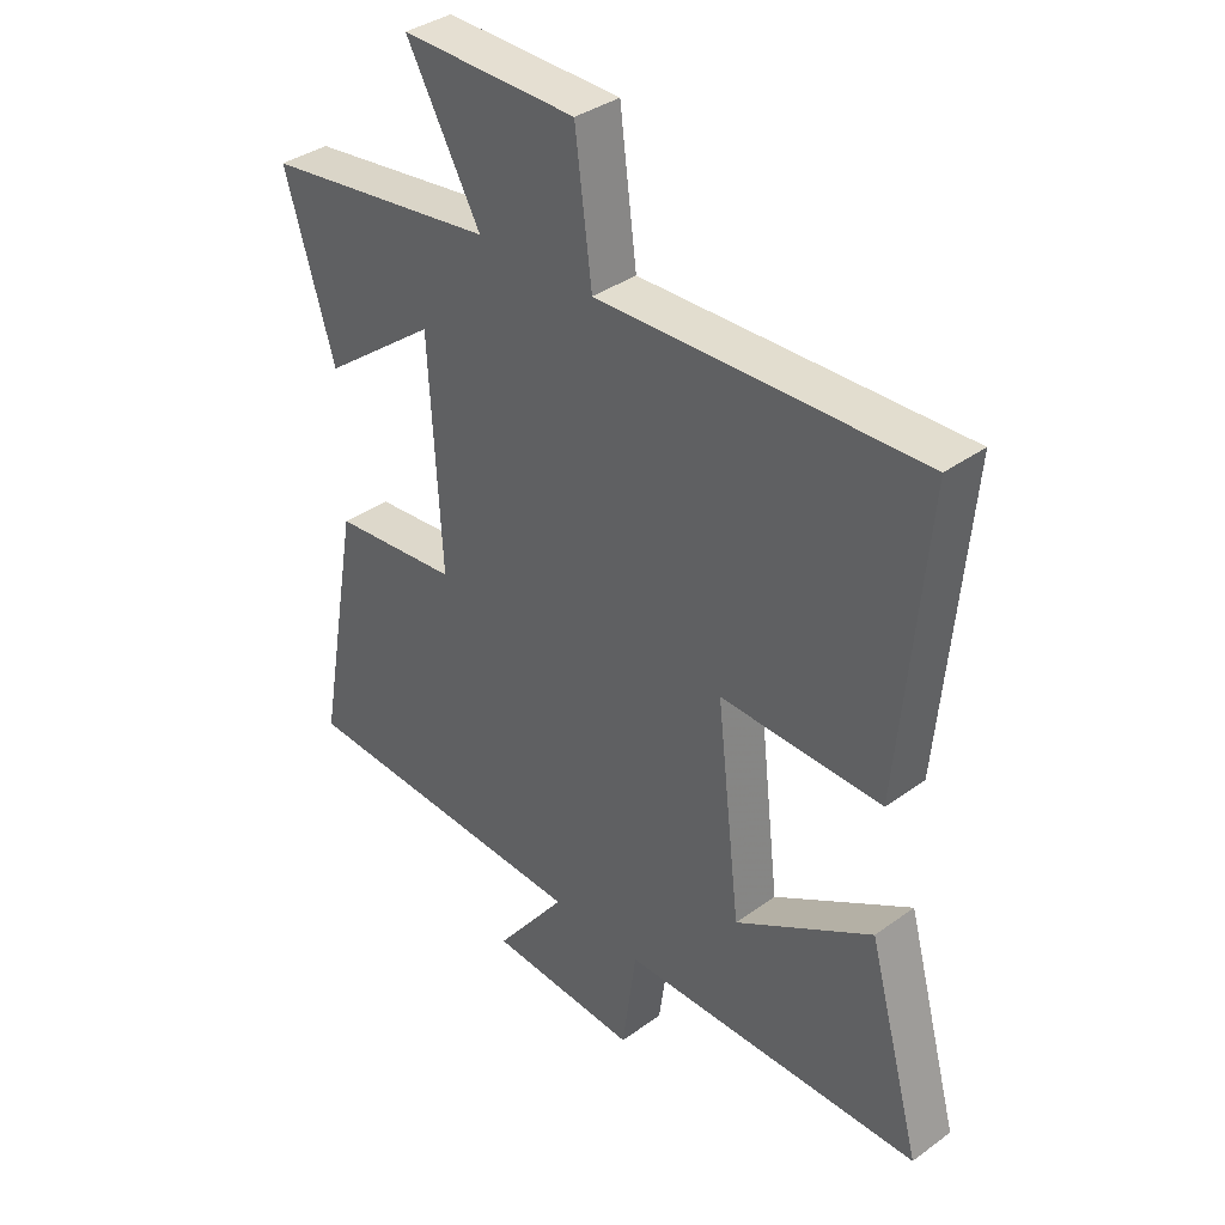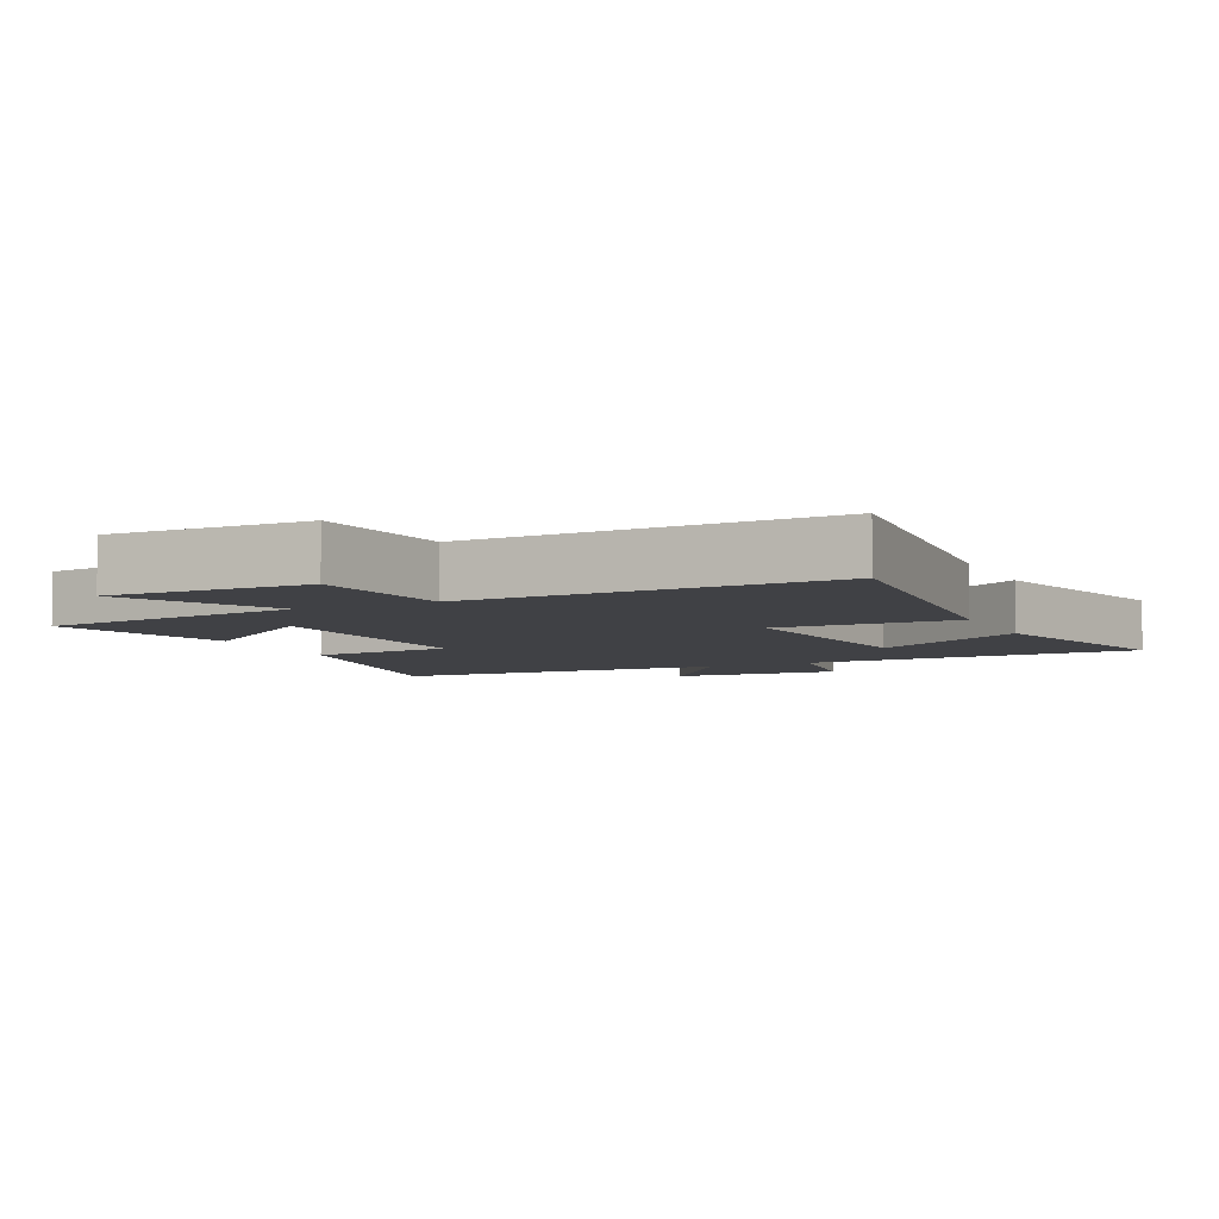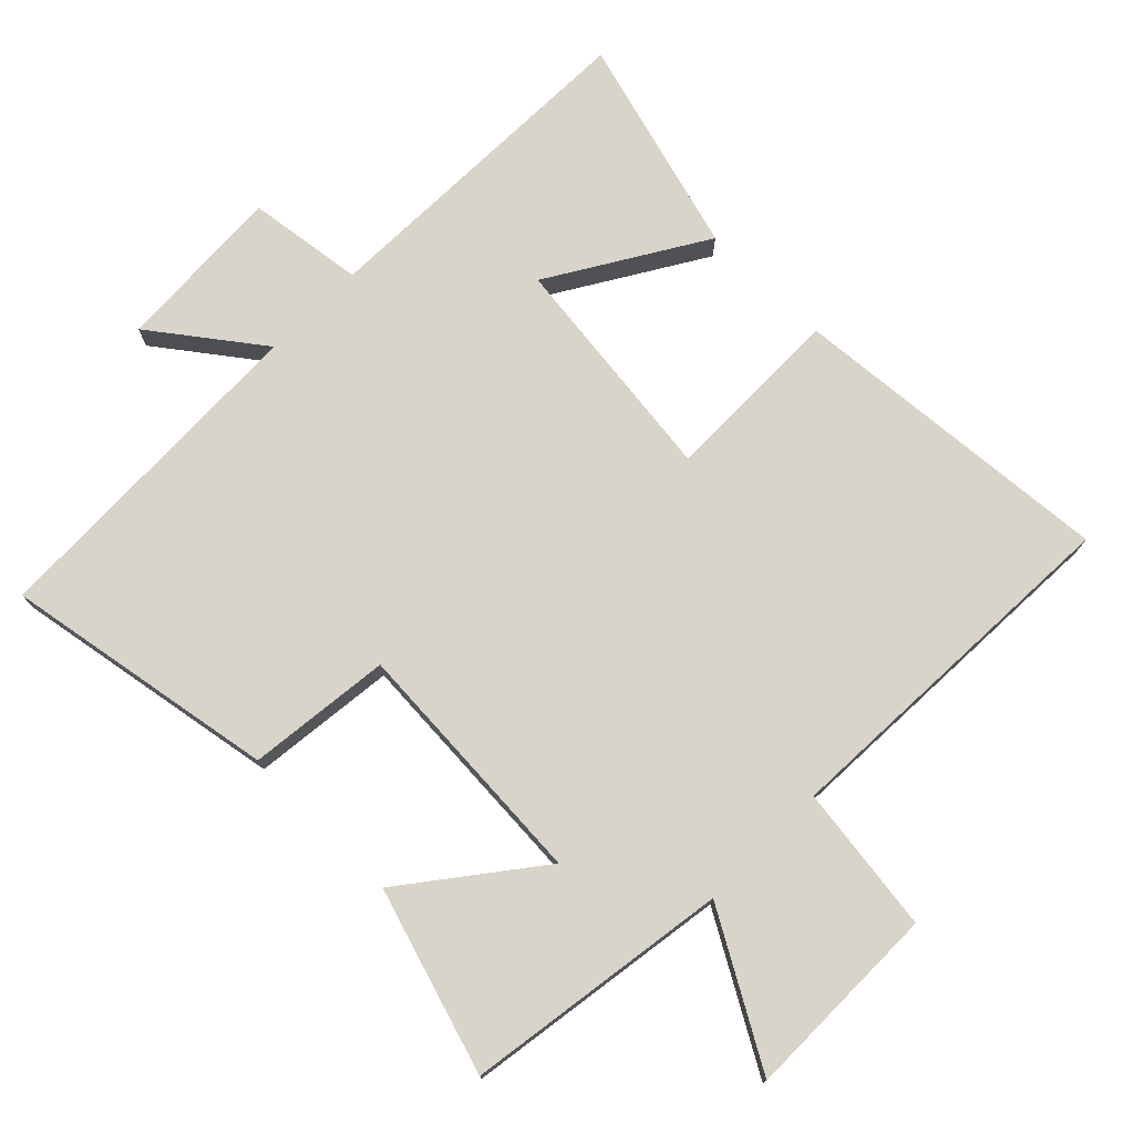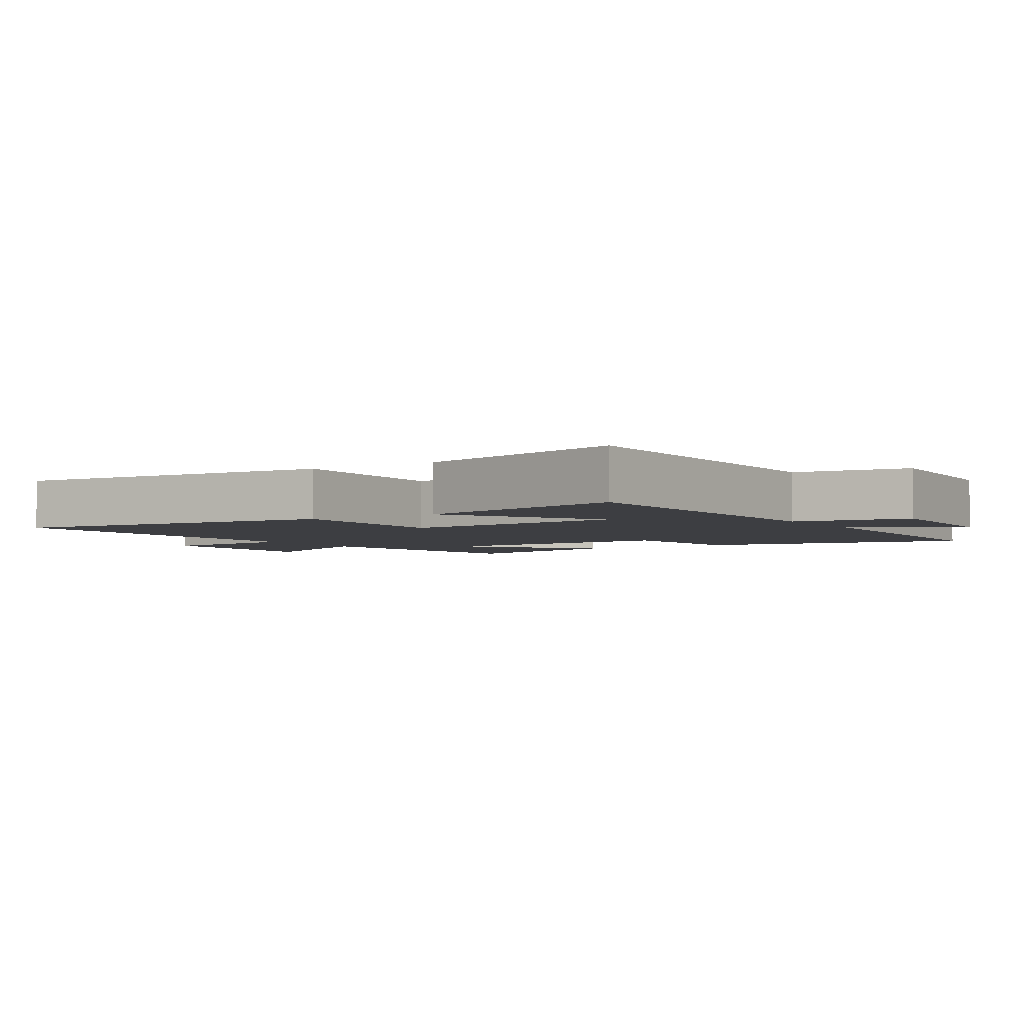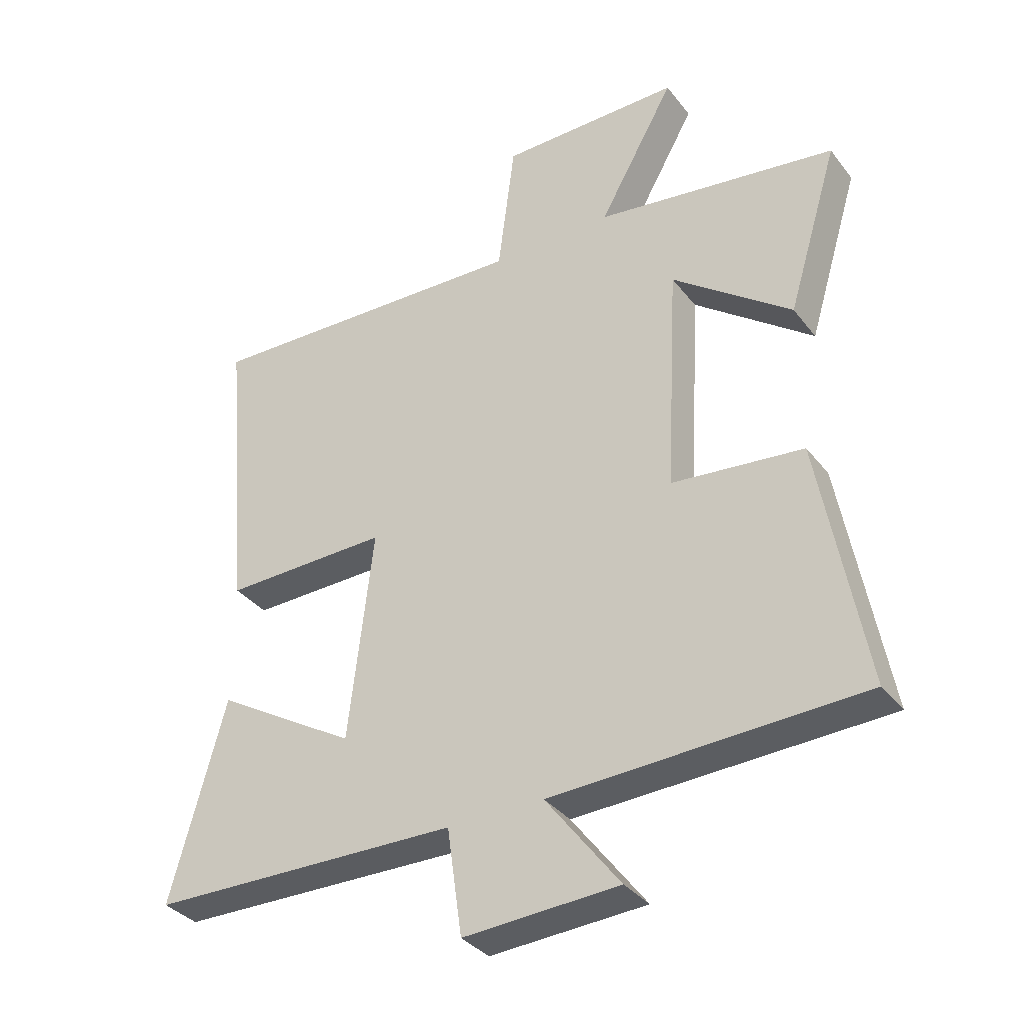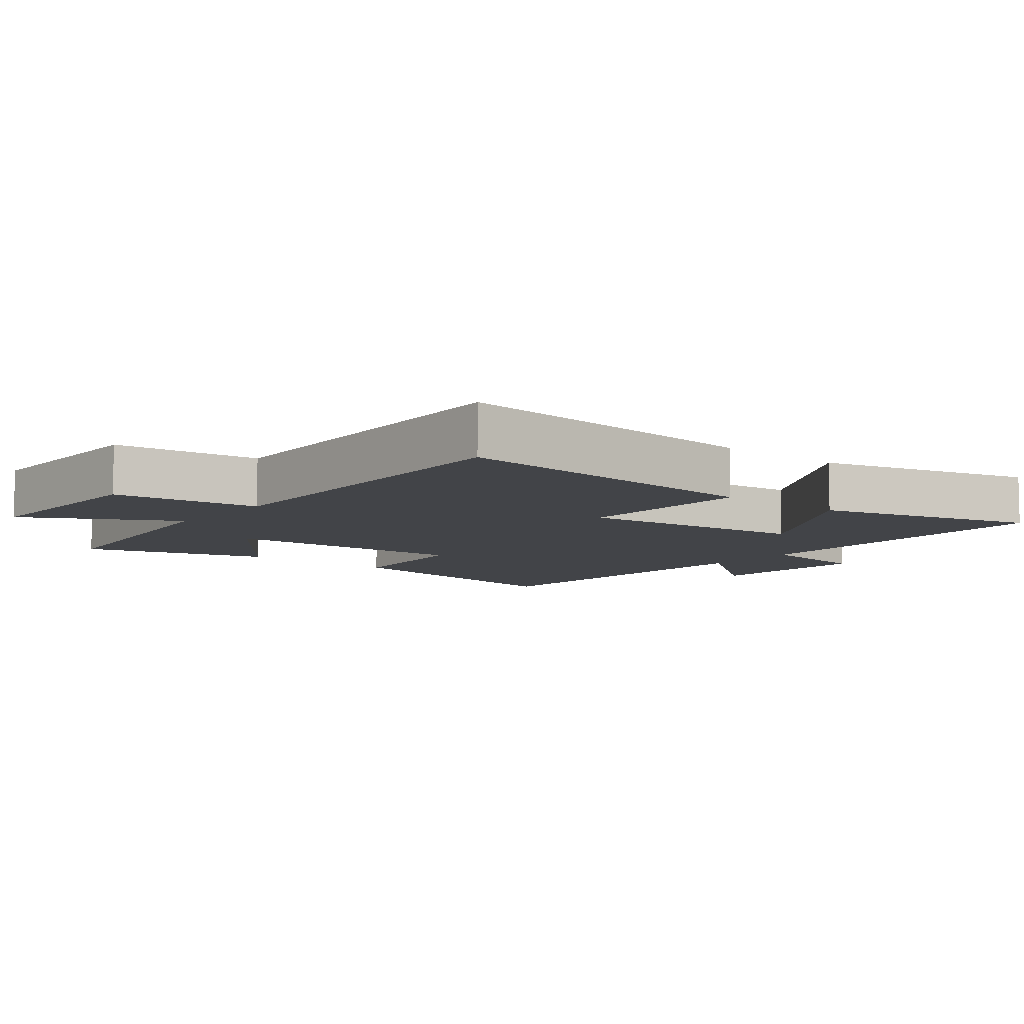
<metadata>
{"format":"obj","ext":"obj","renderer":"f3d","projection":"perspective","resolution":1024,"background":"white","views":[{"elev":36.9,"azim":47.0,"up":"+Z"},{"elev":-5.8,"azim":24.9,"up":"+Y"},{"elev":75.3,"azim":-45.0,"up":"+Y"},{"elev":-3.5,"azim":122.5,"up":"+Y"},{"elev":-34.9,"azim":-147.8,"up":"+Z"},{"elev":-8.1,"azim":50.8,"up":"+Y"}]}
</metadata>
<code>
v 0.589 0.07 -0.491
v 0.086 0.07 -0.5
v 0.062 0.07 -0.672
v -0.19 0.07 -0.658
v -0.07 0.07 -0.5
v -0.573 0.07 -0.481
v -0.5 0.07 -0.076
v -0.287 0.07 -0.054
v -0.307 0.07 0.318
v -0.5 0.07 0.172
v -0.583 0.07 0.445
v -0.192 0.07 0.5
v -0.316 0.07 0.72
v -0.022 0.07 0.718
v 0.006 0.07 0.5
v 0.543 0.07 0.52
v 0.5 0.07 0.035
v 0.231 0.07 0.04
v 0.271 0.07 -0.304
v 0.5 0.07 -0.167
v 0.589 0 -0.491
v 0.086 0 -0.5
v 0.062 0 -0.672
v -0.19 0 -0.658
v -0.07 0 -0.5
v -0.573 0 -0.481
v -0.5 0 -0.076
v -0.287 0 -0.054
v -0.307 0 0.318
v -0.5 0 0.172
v -0.583 0 0.445
v -0.192 0 0.5
v -0.316 0 0.72
v -0.022 0 0.718
v 0.006 0 0.5
v 0.543 0 0.52
v 0.5 0 0.035
v 0.231 0 0.04
v 0.271 0 -0.304
v 0.5 0 -0.167
f 19 20 1 2
f 18 19 2
f 15 16 17 18
f 15 18 2
f 12 13 14 15
f 9 10 11 12
f 15 2 3
f 12 15 3
f 9 12 3
f 8 9 3
f 5 6 7 8
f 3 4 5
f 3 5 8
f 22 21 40 39
f 22 39 38
f 38 37 36 35
f 22 38 35
f 35 34 33 32
f 32 31 30 29
f 23 22 35
f 23 35 32
f 23 32 29
f 23 29 28
f 28 27 26 25
f 25 24 23
f 28 25 23
f 1 21 22 2
f 2 22 23 3
f 3 23 24 4
f 4 24 25 5
f 5 25 26 6
f 6 26 27 7
f 7 27 28 8
f 8 28 29 9
f 9 29 30 10
f 10 30 31 11
f 11 31 32 12
f 12 32 33 13
f 13 33 34 14
f 14 34 35 15
f 15 35 36 16
f 16 36 37 17
f 17 37 38 18
f 18 38 39 19
f 19 39 40 20
f 20 40 21 1

</code>
